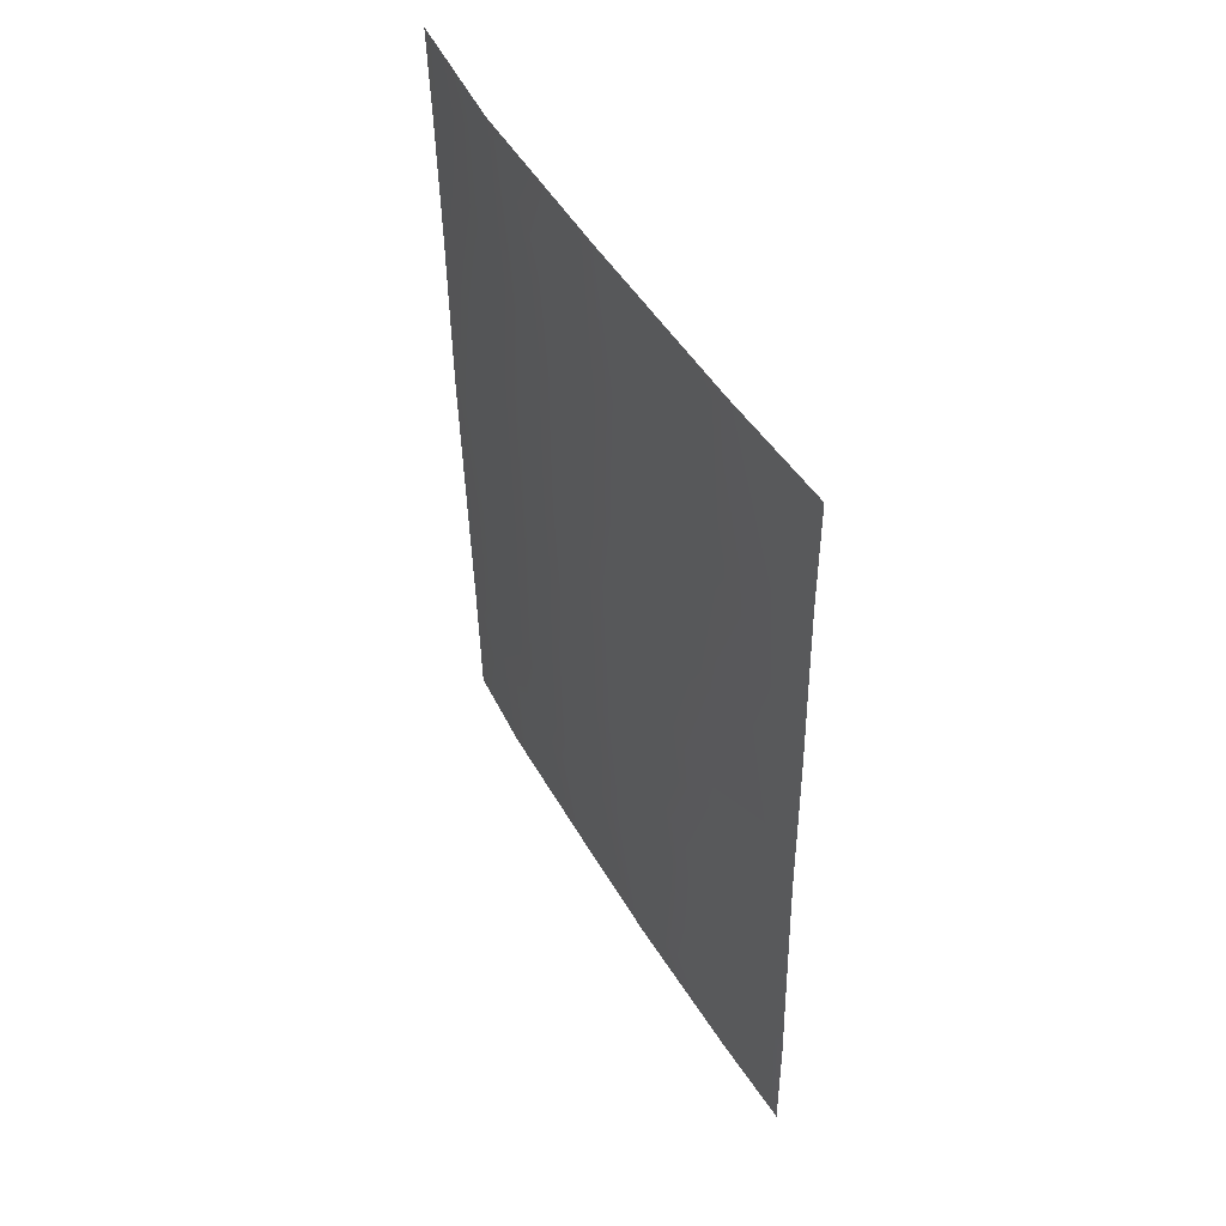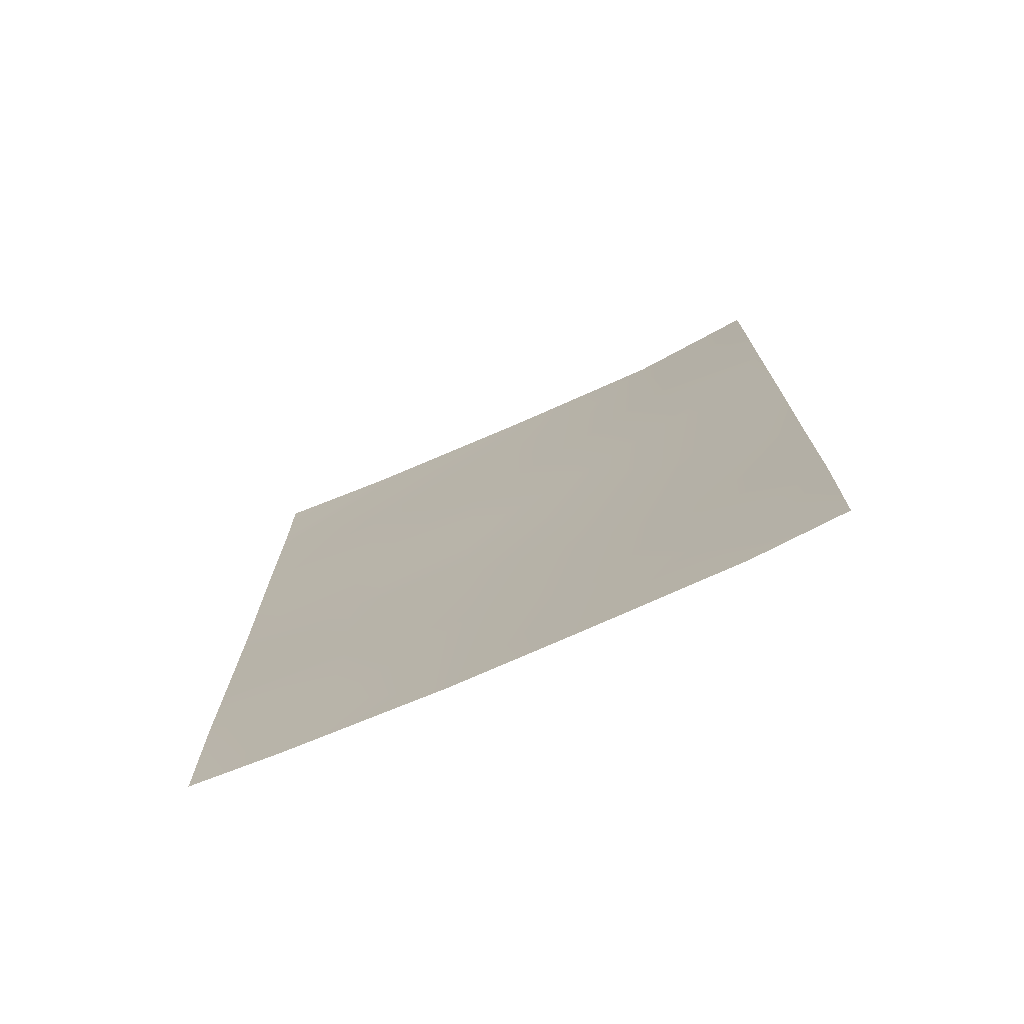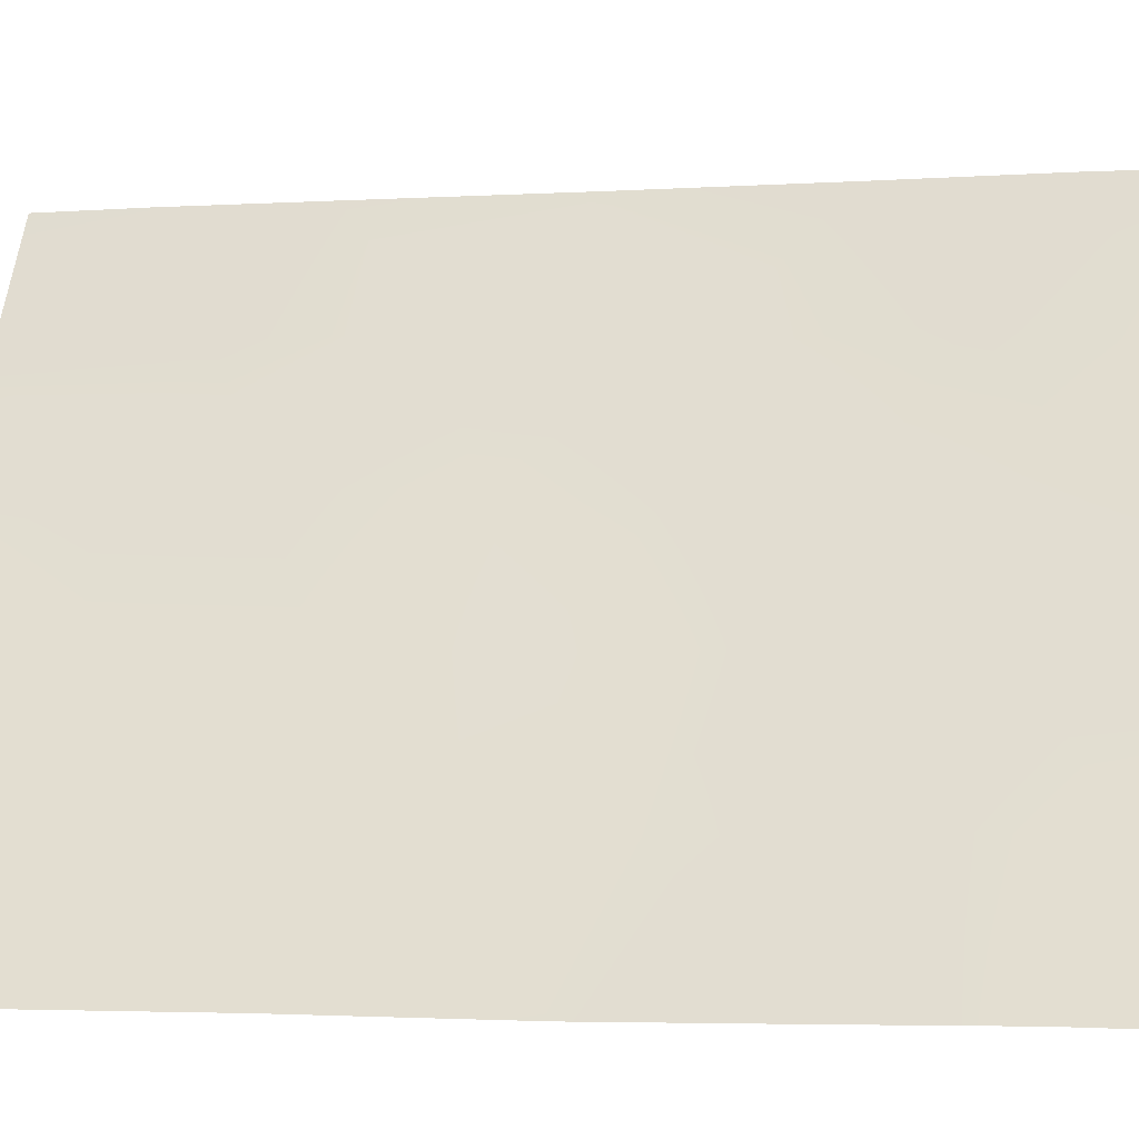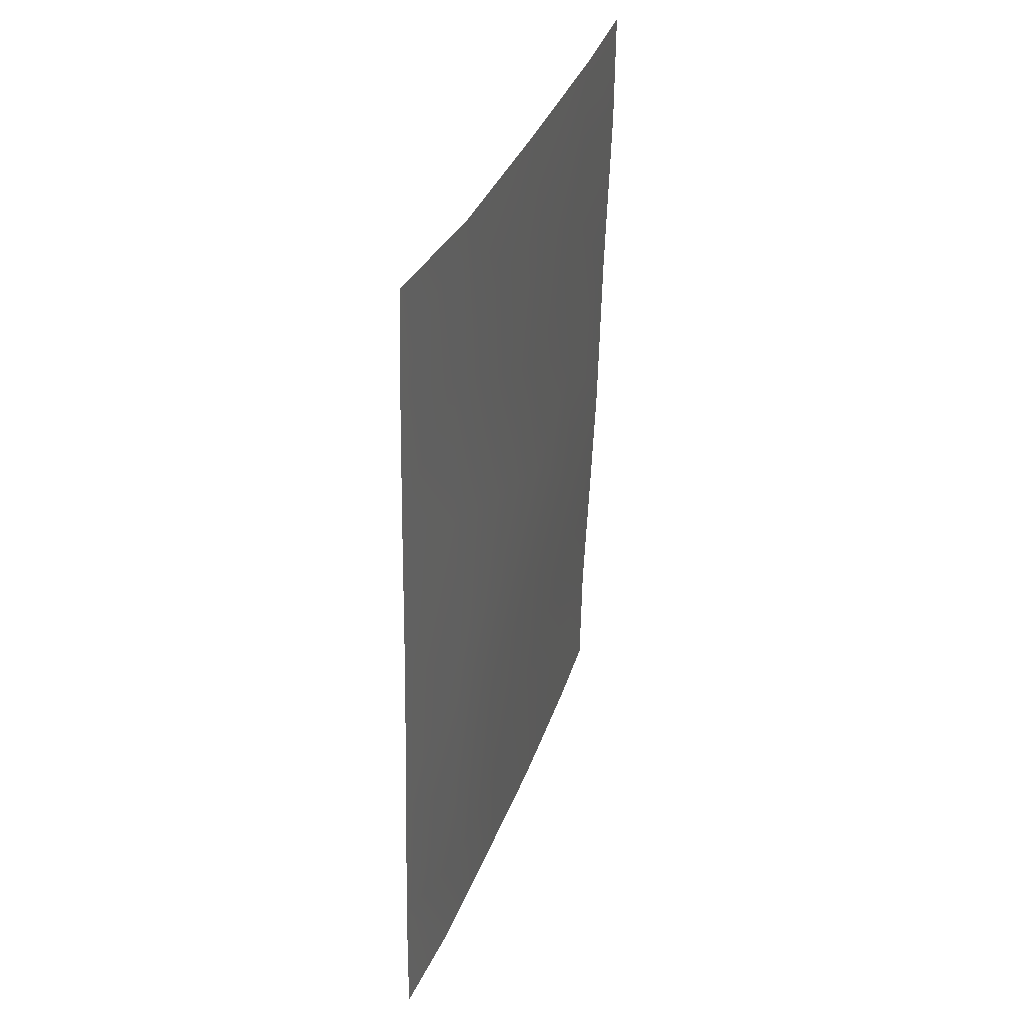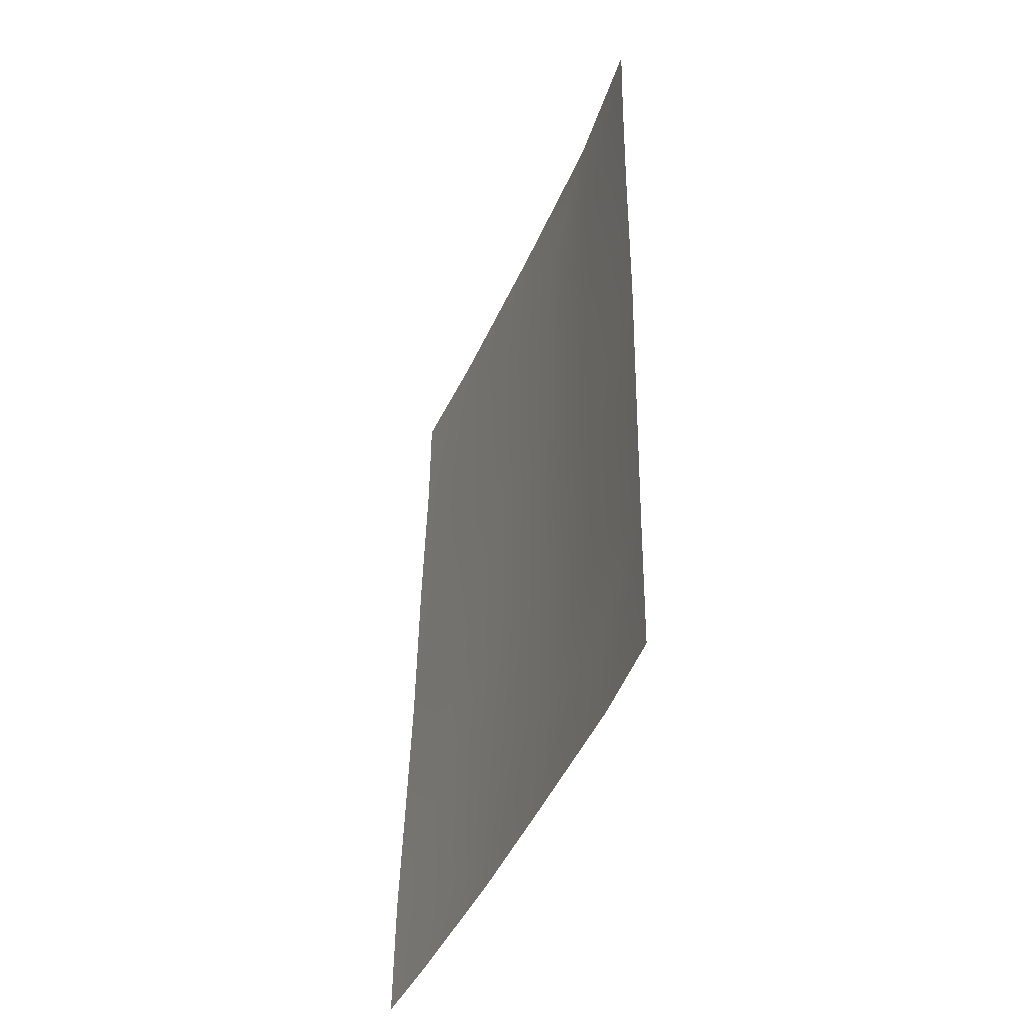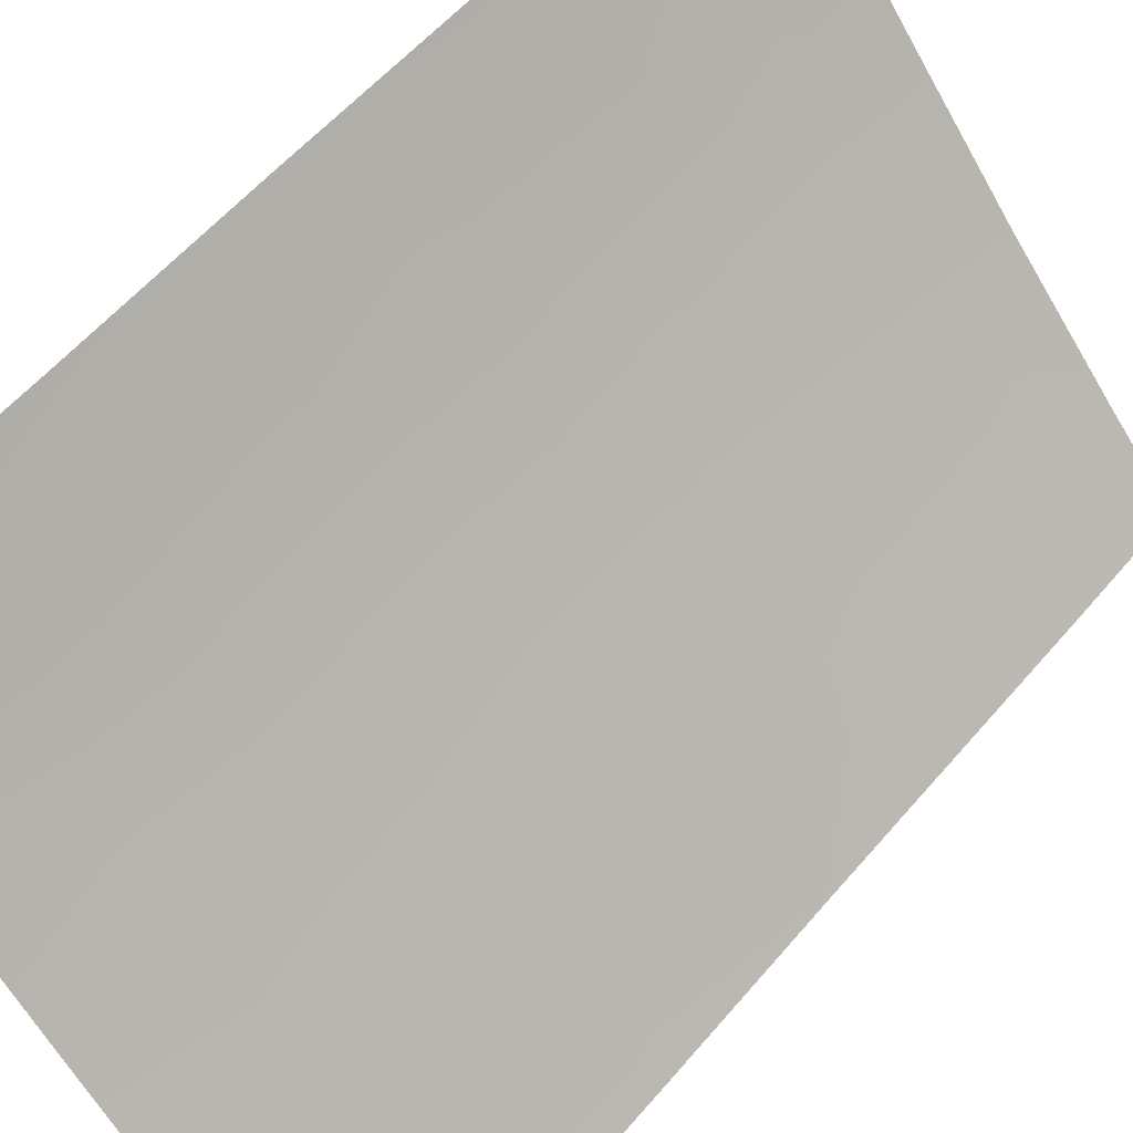
<metadata>
{"format":"obj","ext":"obj","renderer":"f3d","projection":"perspective","resolution":1024,"background":"white","views":[{"elev":48.9,"azim":-170.2,"up":"+Y"},{"elev":-72.6,"azim":-27.1,"up":"+Y"},{"elev":2.4,"azim":-76.4,"up":"+Z"},{"elev":35.5,"azim":57.6,"up":"+Y"},{"elev":-44.1,"azim":16.9,"up":"+Y"},{"elev":54.3,"azim":-141.3,"up":"+Z"}]}
</metadata>
<code>
v -27.41 -39.3 86.19
v -32.75 -39.58 79.44
v -27.39 -38 86.15
v -32.88 -48.3 79.67
v -28.27 -50 85.32
v -29.38 -46.42 83.71
v -30.68 -50 82.27
v -32.08 -50 80.62
v -27.52 -50 86.38
v -32.74 -38 79.43
v -27.47 -46.06 86.32
v -32.9 -50 79.7
v -28.61 -48.74 84.82
v -27.43 -43.67 86.27
v -28.49 -44.75 84.81
v -28.43 -38 84.62
v -28.32 -40.17 84.9
v -27.42 -41.14 86.22
v -31.72 -44.97 80.83
v -29.59 -44.63 83.36
v -29.61 -50 83.62
v -29.48 -48.41 83.69
v -27.49 -48.1 86.37
v -29.28 -39.39 83.6
v -30.42 -39.74 82.2
v -29.37 -41.04 83.54
v -29.98 -38 82.7
v -29.38 -42.99 83.59
v -28.41 -47.15 85
v -31.76 -48.8 80.94
v -31.6 -40.43 80.79
v -31.67 -42.84 80.82
v -32.81 -44.52 79.54
v -31.64 -38 80.69
v -32.78 -42.08 79.5
v -30.48 -47.71 82.42
v -32.85 -46.46 79.61
v -30.46 -41.82 82.25
v -30.51 -45.69 82.28
v -31.67 -46.93 80.97
v -28.35 -42.32 84.95
v -30.53 -43.74 82.21
f 16 1 17
f 18 14 41
f 13 23 5
f 2 10 34
f 27 24 25
f 28 15 20
f 33 32 19
f 6 20 15
f 36 39 6
f 40 37 19
f 26 17 41
f 38 31 25
f 14 11 15
f 16 3 1
f 23 13 29
f 28 41 15
f 7 8 30
f 21 7 22
f 30 36 7
f 5 23 9
f 16 17 24
f 25 24 26
f 24 17 26
f 27 16 24
f 26 41 28
f 21 13 5
f 11 23 29
f 11 29 15
f 15 29 6
f 32 31 38
f 33 35 32
f 19 32 42
f 12 30 8
f 30 12 4
f 34 27 25
f 35 2 31
f 32 35 31
f 19 42 39
f 38 28 42
f 6 29 22
f 22 29 13
f 36 30 40
f 13 21 22
f 7 36 22
f 36 6 22
f 36 40 39
f 6 39 20
f 40 4 37
f 19 37 33
f 1 18 17
f 41 17 18
f 32 38 42
f 28 38 26
f 26 38 25
f 39 40 19
f 42 20 39
f 30 4 40
f 41 14 15
f 20 42 28
f 31 2 34
f 31 34 25

</code>
